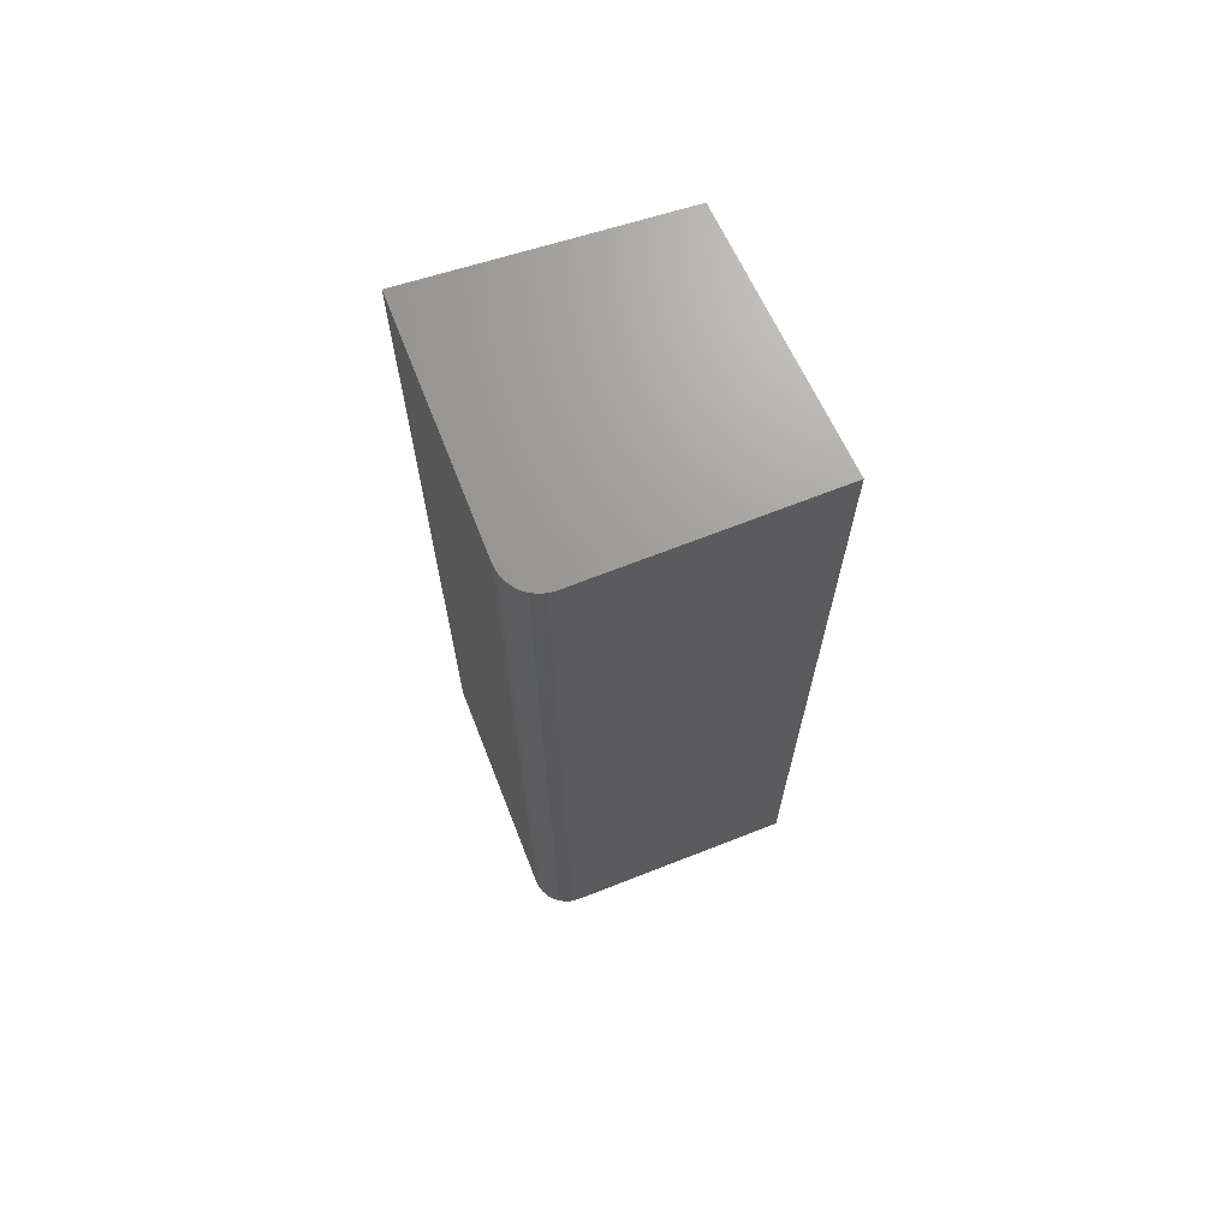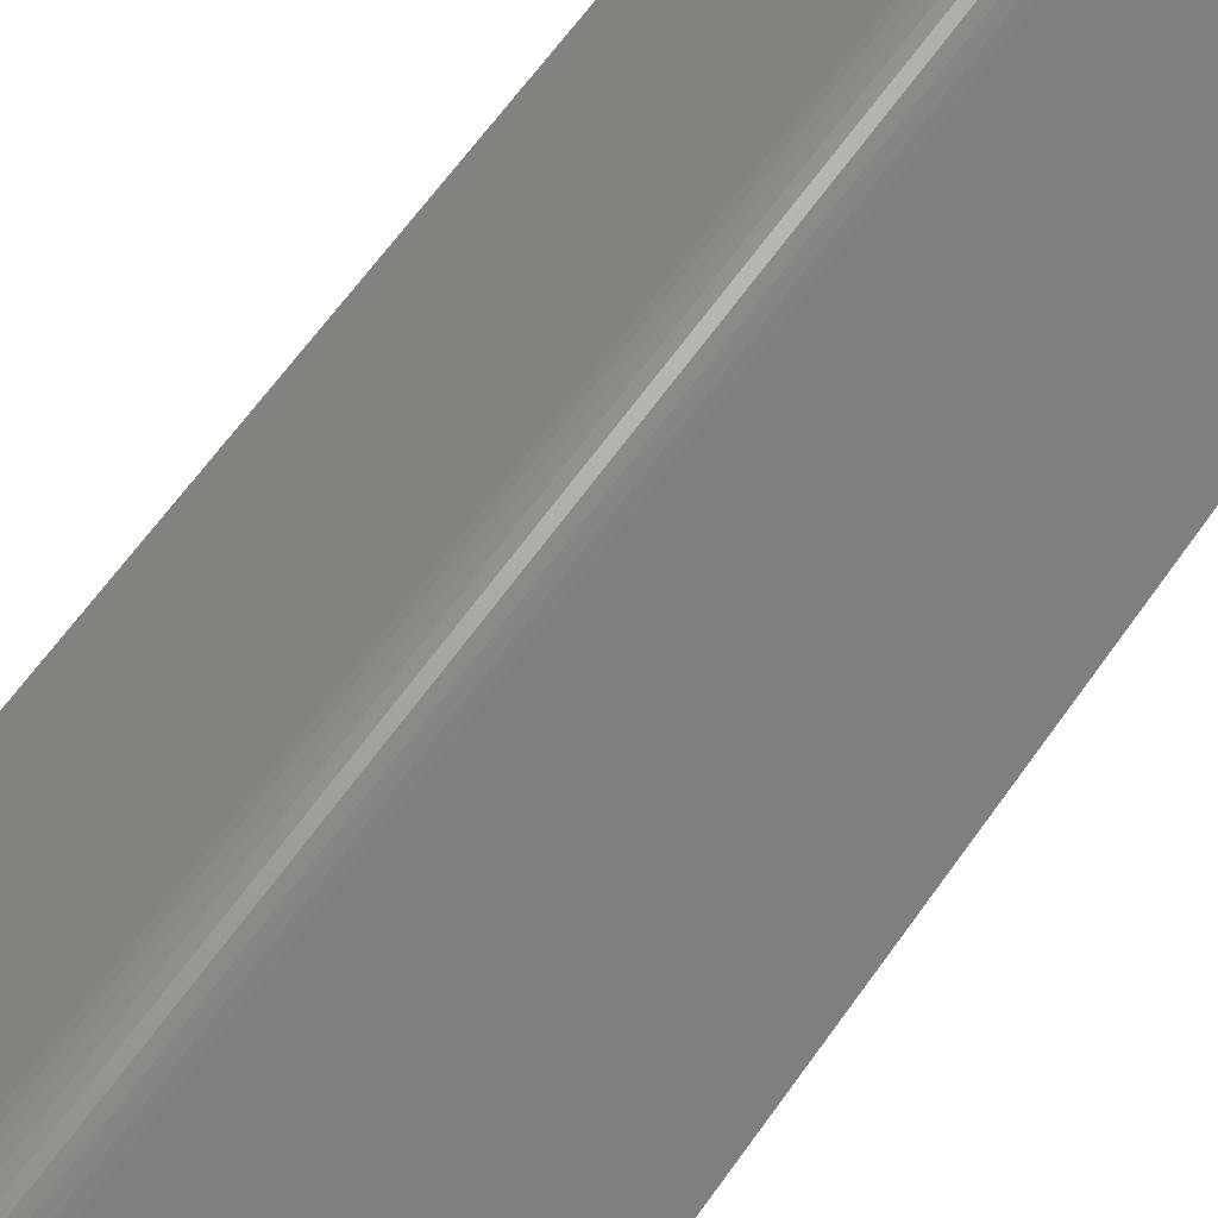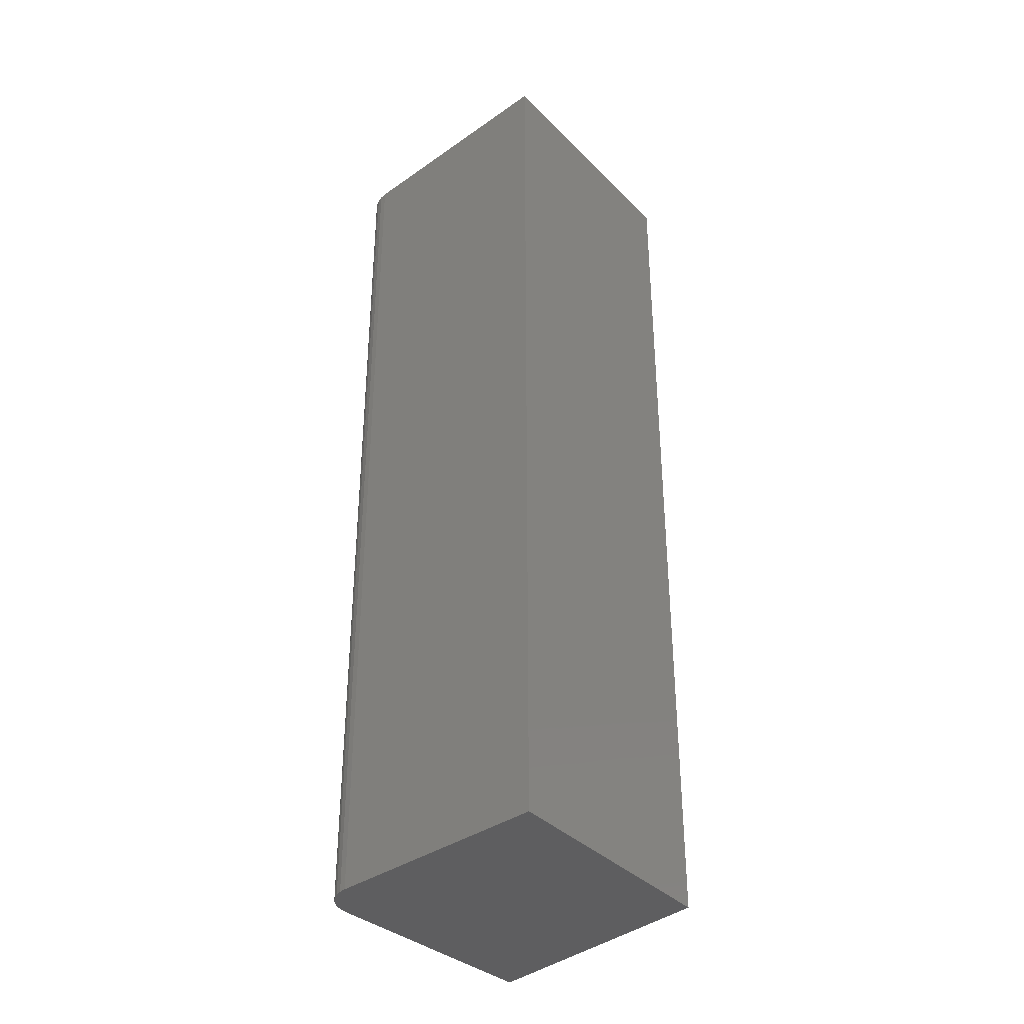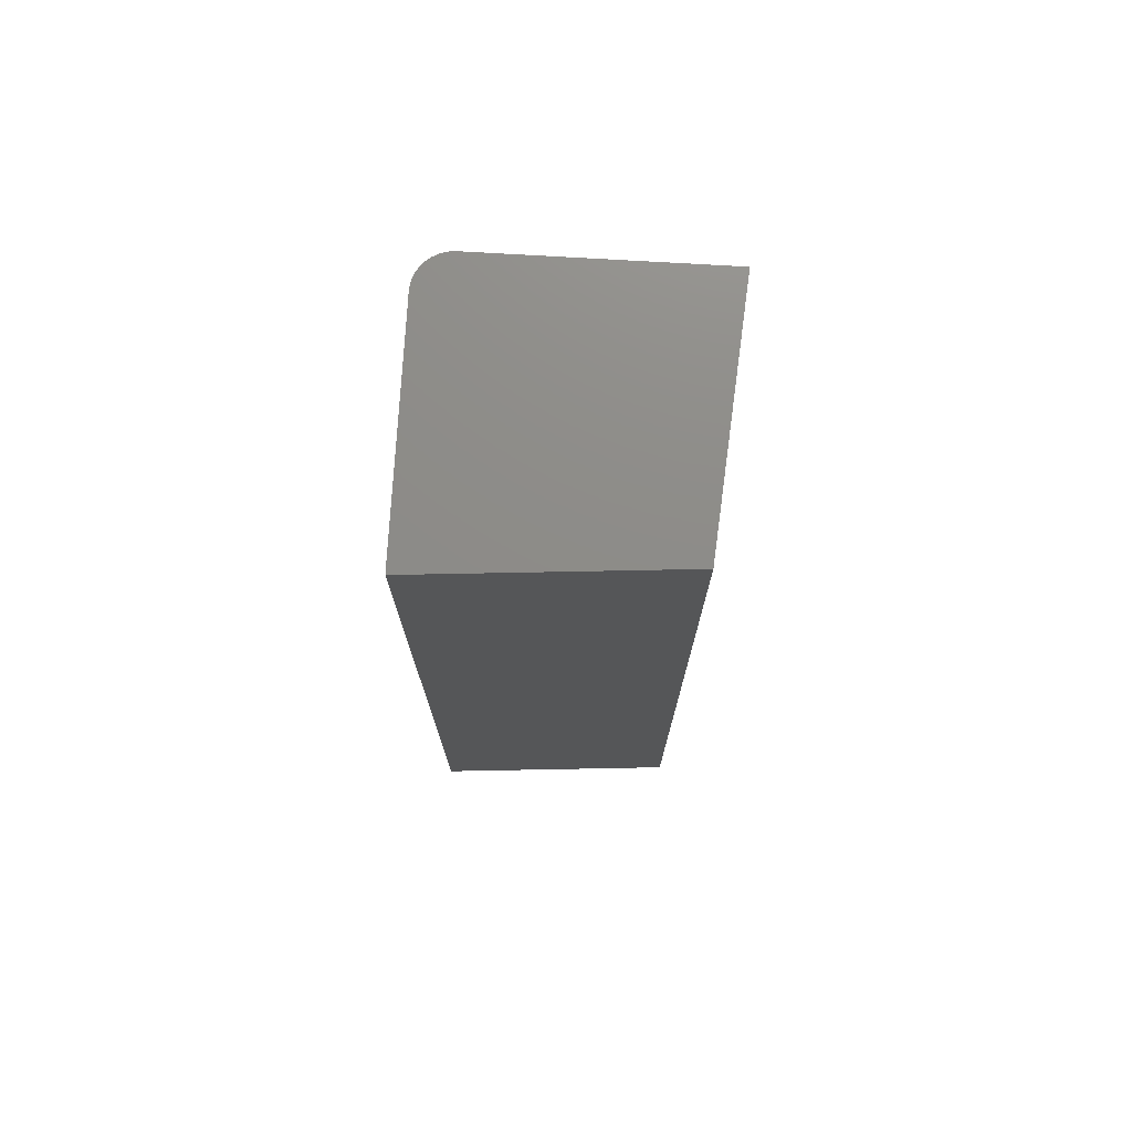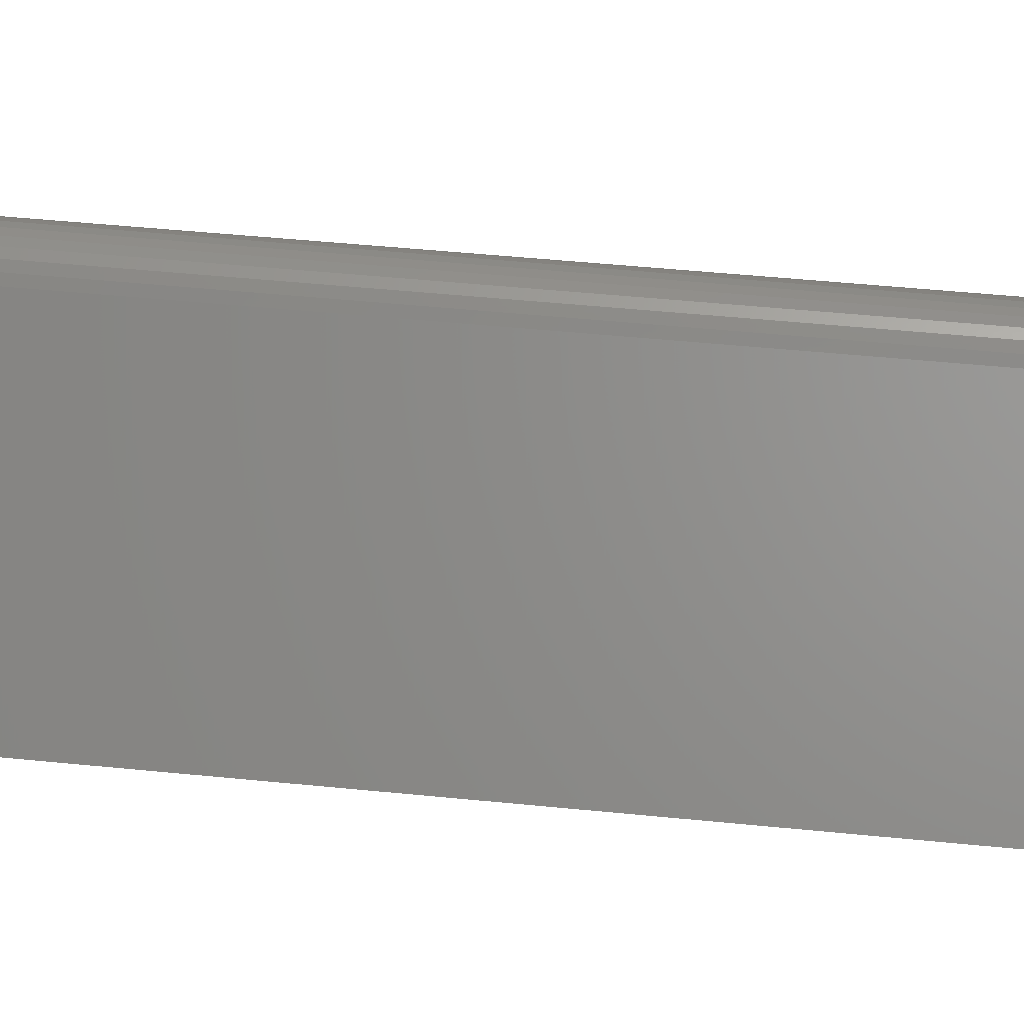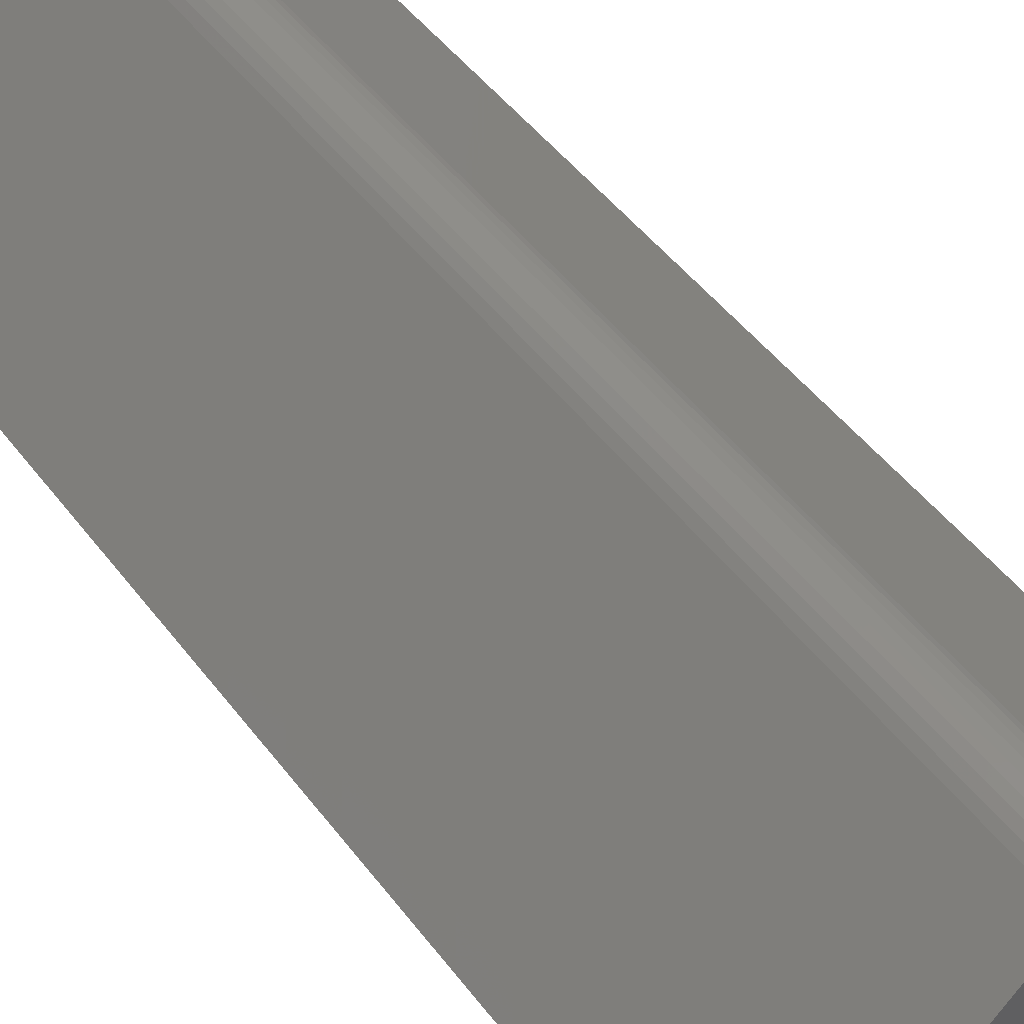
<metadata>
{"format":"stl","ext":"stl","renderer":"f3d","projection":"perspective","resolution":1024,"background":"white","views":[{"elev":69.5,"azim":23.6,"up":"+Y"},{"elev":65.2,"azim":-144.5,"up":"+Z"},{"elev":-36.6,"azim":87.4,"up":"+Y"},{"elev":75.1,"azim":138.3,"up":"+Y"},{"elev":46.6,"azim":-83.4,"up":"+Z"},{"elev":45.1,"azim":146.1,"up":"+Z"}]}
</metadata>
<code>
# stl→obj: 24 verts, 44 faces
v -0.1761 -0.2031 -0.04205
v -0.1717 -0.2031 -0.04074
v -0.1732 -0.2031 -0.04089
v -0.1747 -0.2031 -0.04133
v -0.1702 -0.2031 -0.04089
v -0.1772 -0.2031 -0.04302
v -0.2132 -0.2031 -0.07895
v -0.1717 -0.2031 -0.1145
v -0.1303 -0.2031 -0.07895
v -0.1662 -0.2031 -0.04302
v -0.1674 -0.2031 -0.04205
v -0.1687 -0.2031 -0.04133
v -0.1732 6.176e-17 -0.04089
v -0.1717 6.194e-17 -0.04074
v -0.1761 6.139e-17 -0.04205
v -0.1747 6.158e-17 -0.04133
v -0.1702 6.21e-17 -0.04089
v -0.1772 6.12e-17 -0.04302
v -0.2132 5.522e-17 -0.07895
v -0.1687 6.224e-17 -0.04133
v -0.1674 6.235e-17 -0.04205
v -0.1662 6.243e-17 -0.04302
v -0.1303 6.442e-17 -0.07895
v -0.1717 5.785e-17 -0.1145
f 1 2 3
f 1 3 4
f 2 1 5
f 6 5 1
f 7 8 9
f 7 9 10
f 7 10 11
f 7 11 12
f 7 12 5
f 7 5 6
f 13 14 15
f 16 13 15
f 17 15 14
f 15 17 18
f 19 18 17
f 19 17 20
f 19 20 21
f 19 21 22
f 19 22 23
f 19 23 24
f 18 19 6
f 6 19 7
f 23 22 9
f 9 22 10
f 18 6 15
f 15 6 1
f 15 1 16
f 16 1 4
f 16 4 13
f 13 4 3
f 13 3 14
f 14 3 2
f 14 2 17
f 17 2 5
f 17 5 20
f 20 5 12
f 20 12 21
f 21 12 11
f 21 11 22
f 22 11 10
f 24 23 8
f 8 23 9
f 19 24 7
f 7 24 8

</code>
